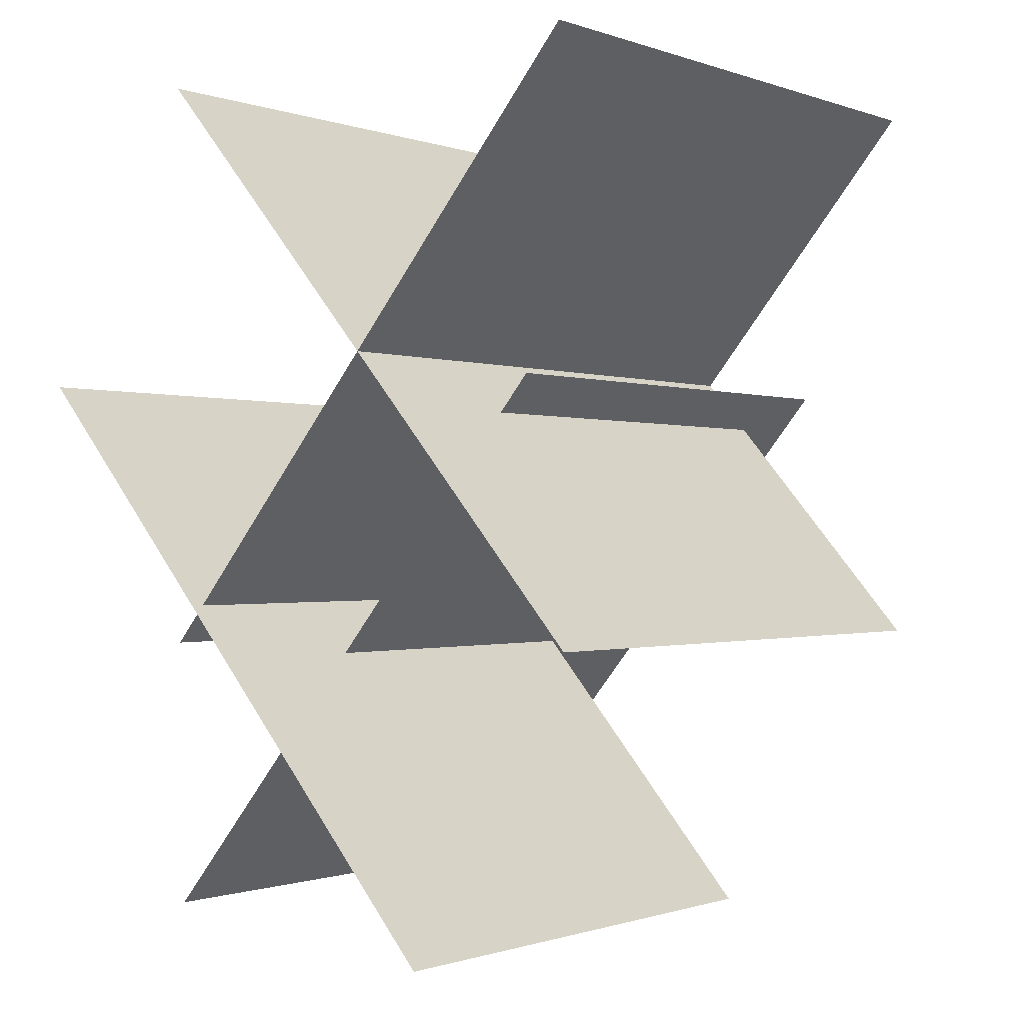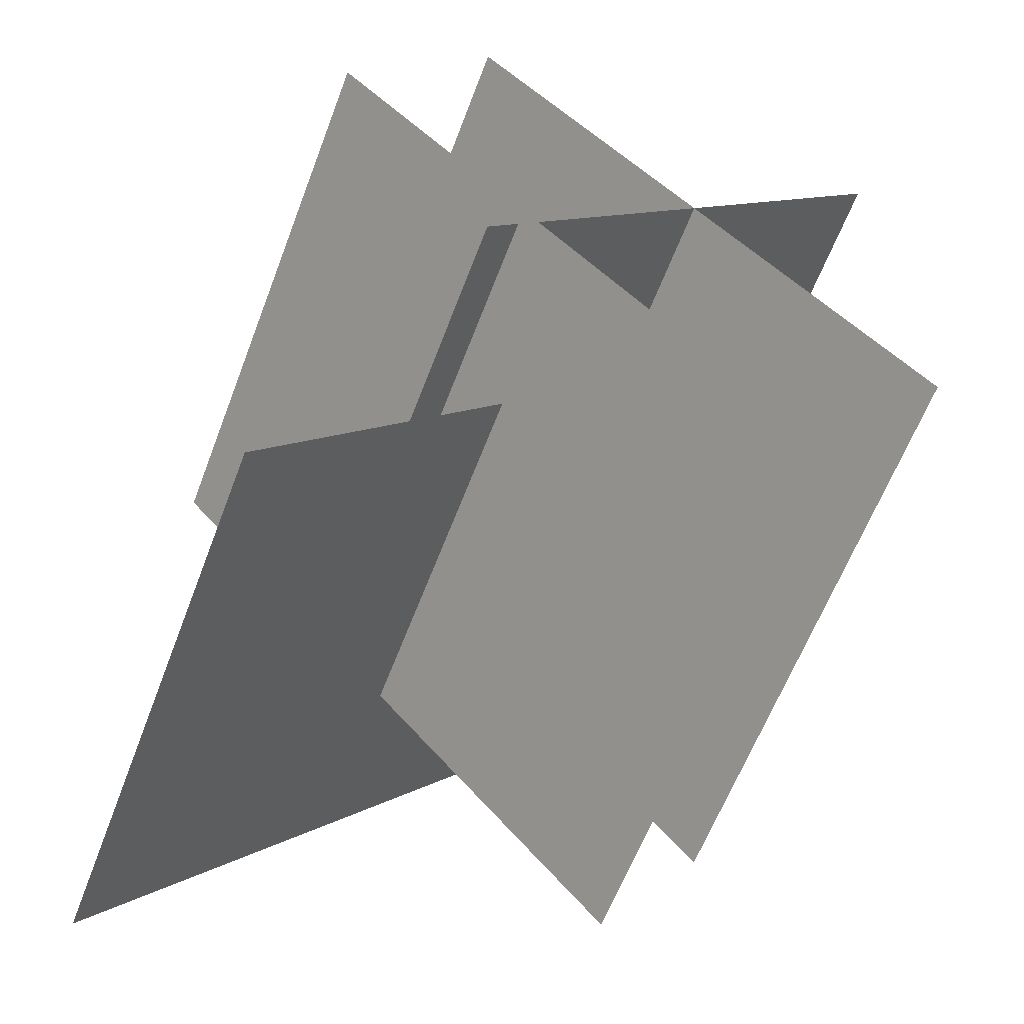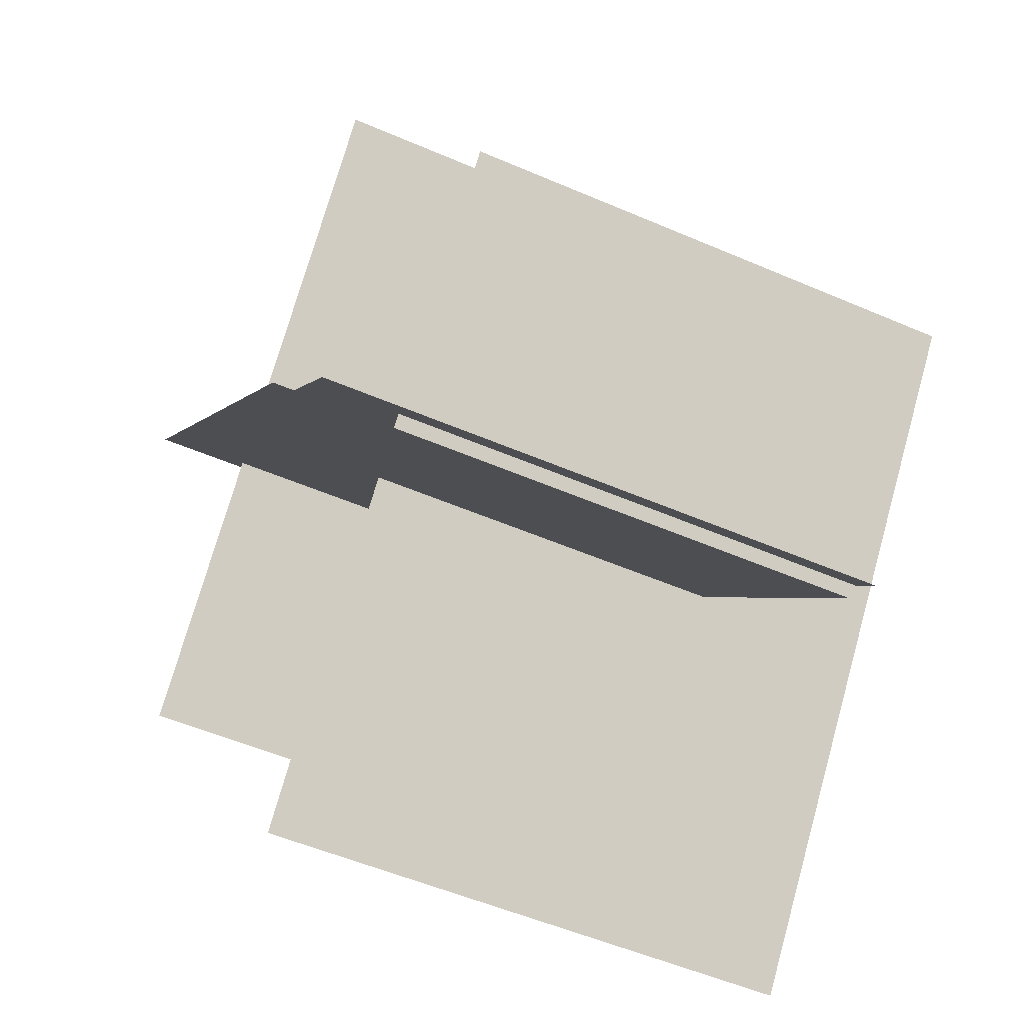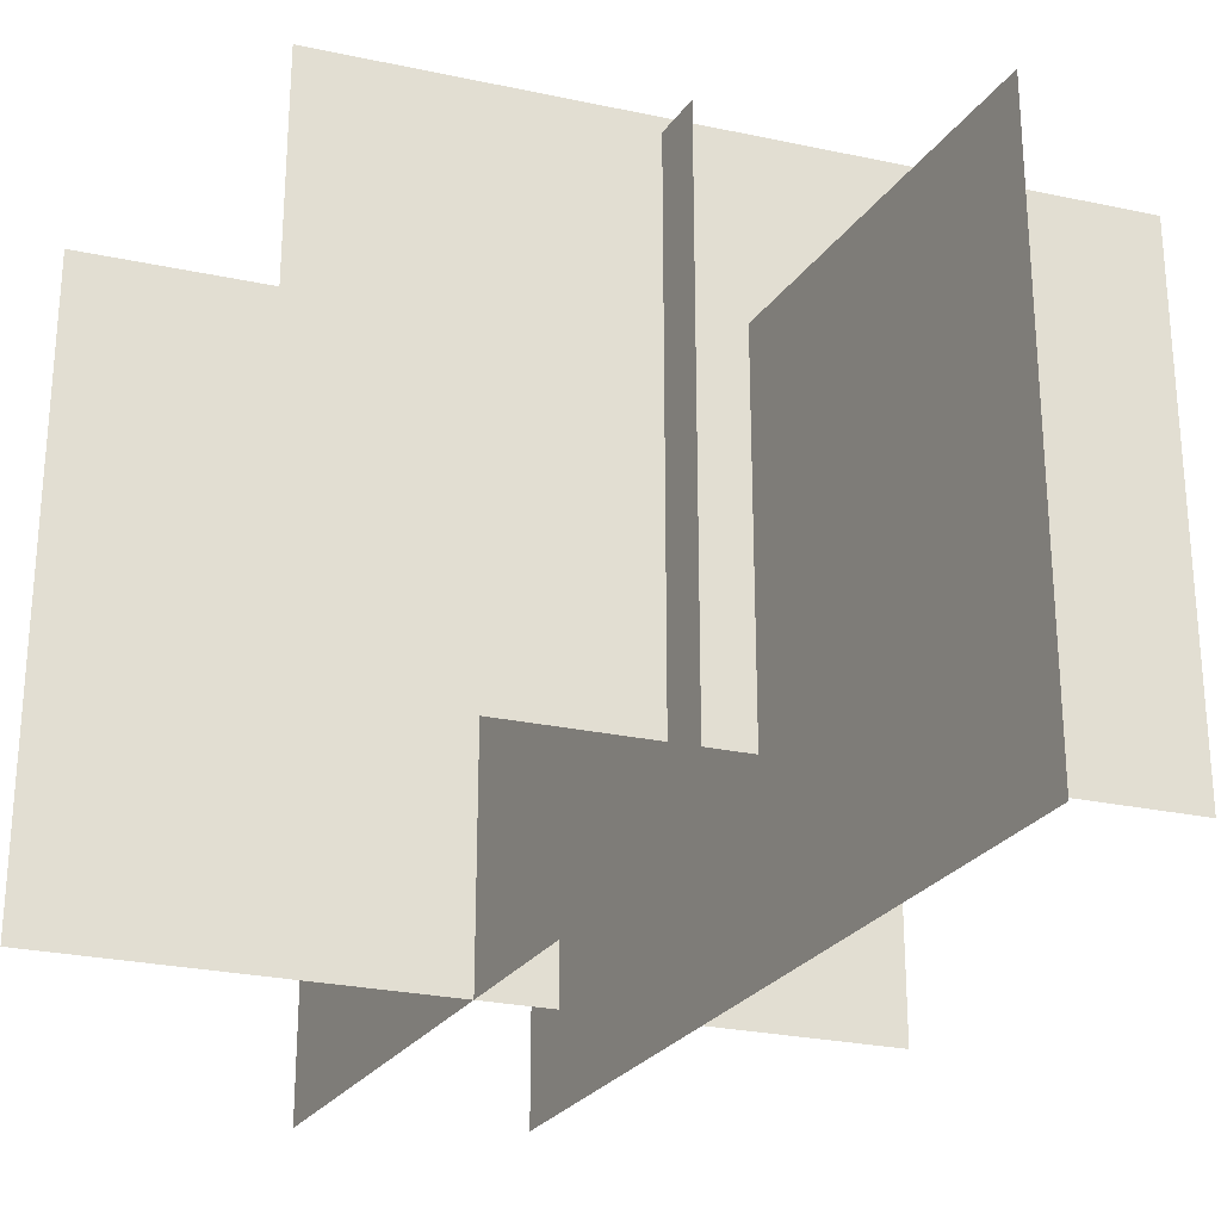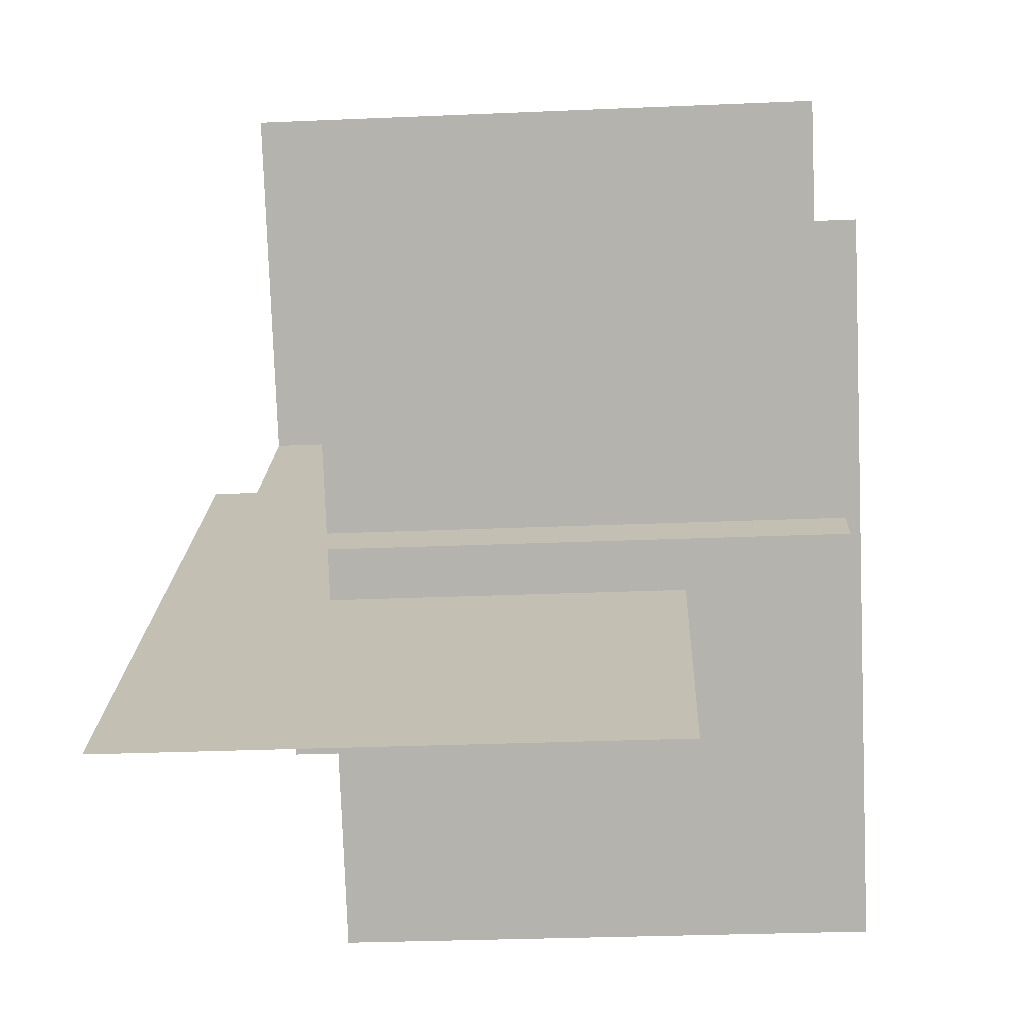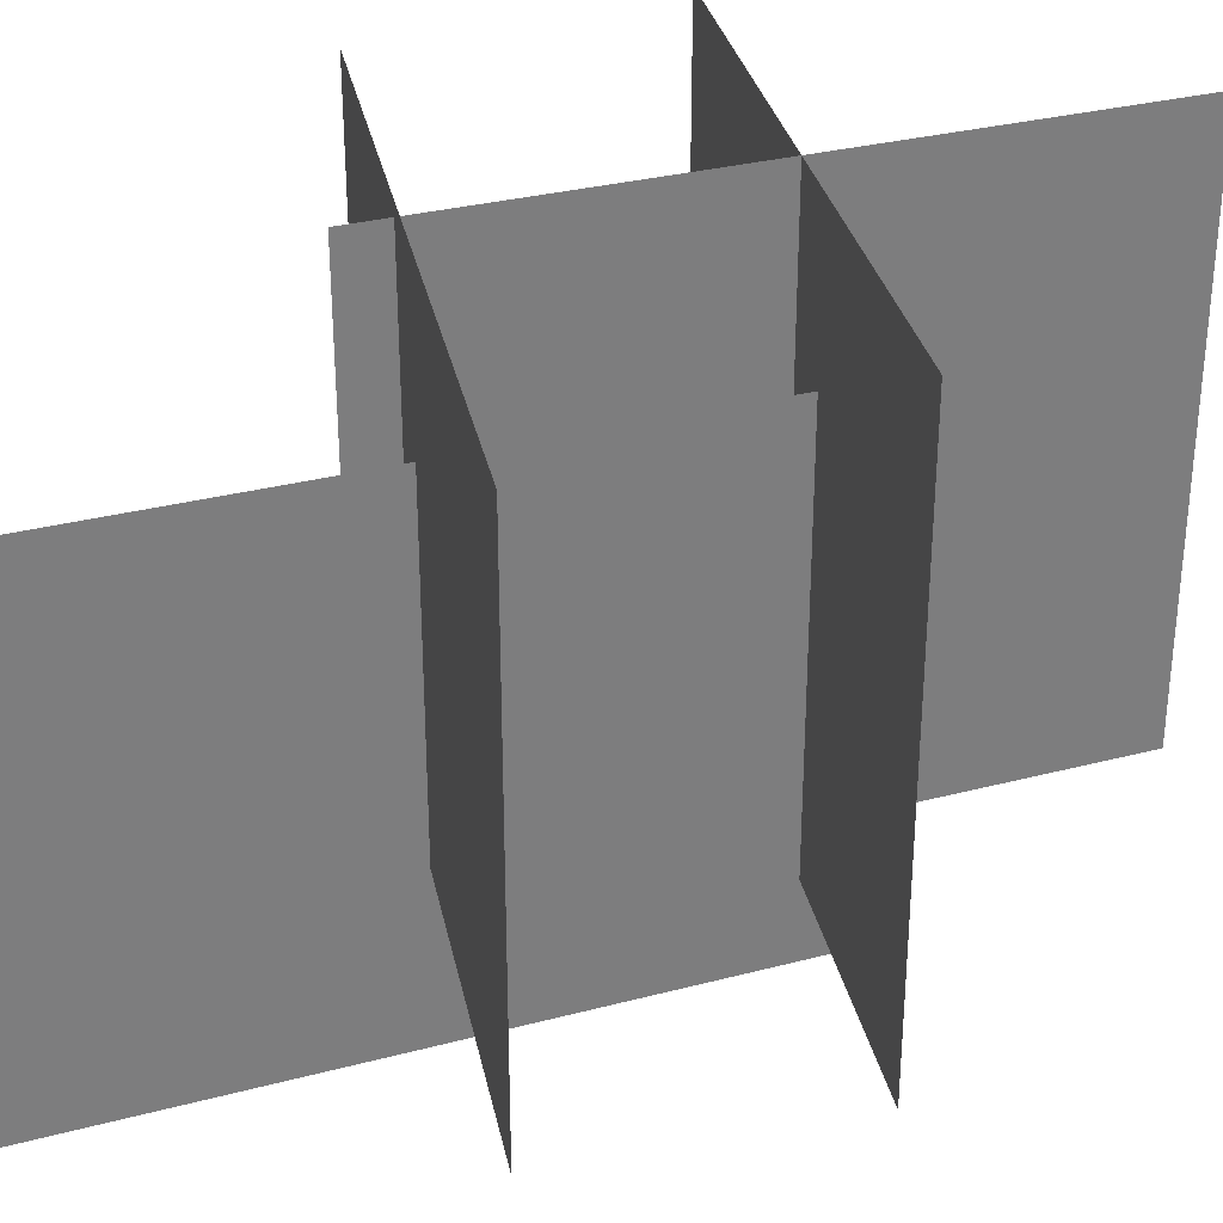
<metadata>
{"format":"obj","ext":"obj","renderer":"f3d","projection":"perspective","resolution":1024,"background":"white","views":[{"elev":-0.7,"azim":-142.6,"up":"+Z"},{"elev":-62.4,"azim":159.1,"up":"+Z"},{"elev":-54.6,"azim":65.6,"up":"+Z"},{"elev":-26.8,"azim":112.5,"up":"+Y"},{"elev":-31.5,"azim":93.4,"up":"+Z"},{"elev":31.3,"azim":-150.5,"up":"+Y"}]}
</metadata>
<code>
g Object25
v 7.44 2.747 3.001
v -3.75 2.747 -9.872
v -3.75 15.3 -9.872
v 7.44 15.3 3.001
v -3.637 -1.369 3.098
v 7.327 -1.369 -9.969
v 7.327 11.18 -9.969
v -3.637 11.18 3.098
v 3.75 0.6068 9.873
v -7.441 0.6068 -3
v -7.441 14.96 -3
v 3.75 14.96 9.873
v -7.327 0.6068 9.97
v 3.637 0.6068 -3.097
v 3.637 14.96 -3.097
v -7.327 14.96 9.97
f 3 1 2
f 1 3 4
f 7 5 6
f 5 7 8
f 11 9 10
f 9 11 12
f 15 13 14
f 13 15 16

</code>
